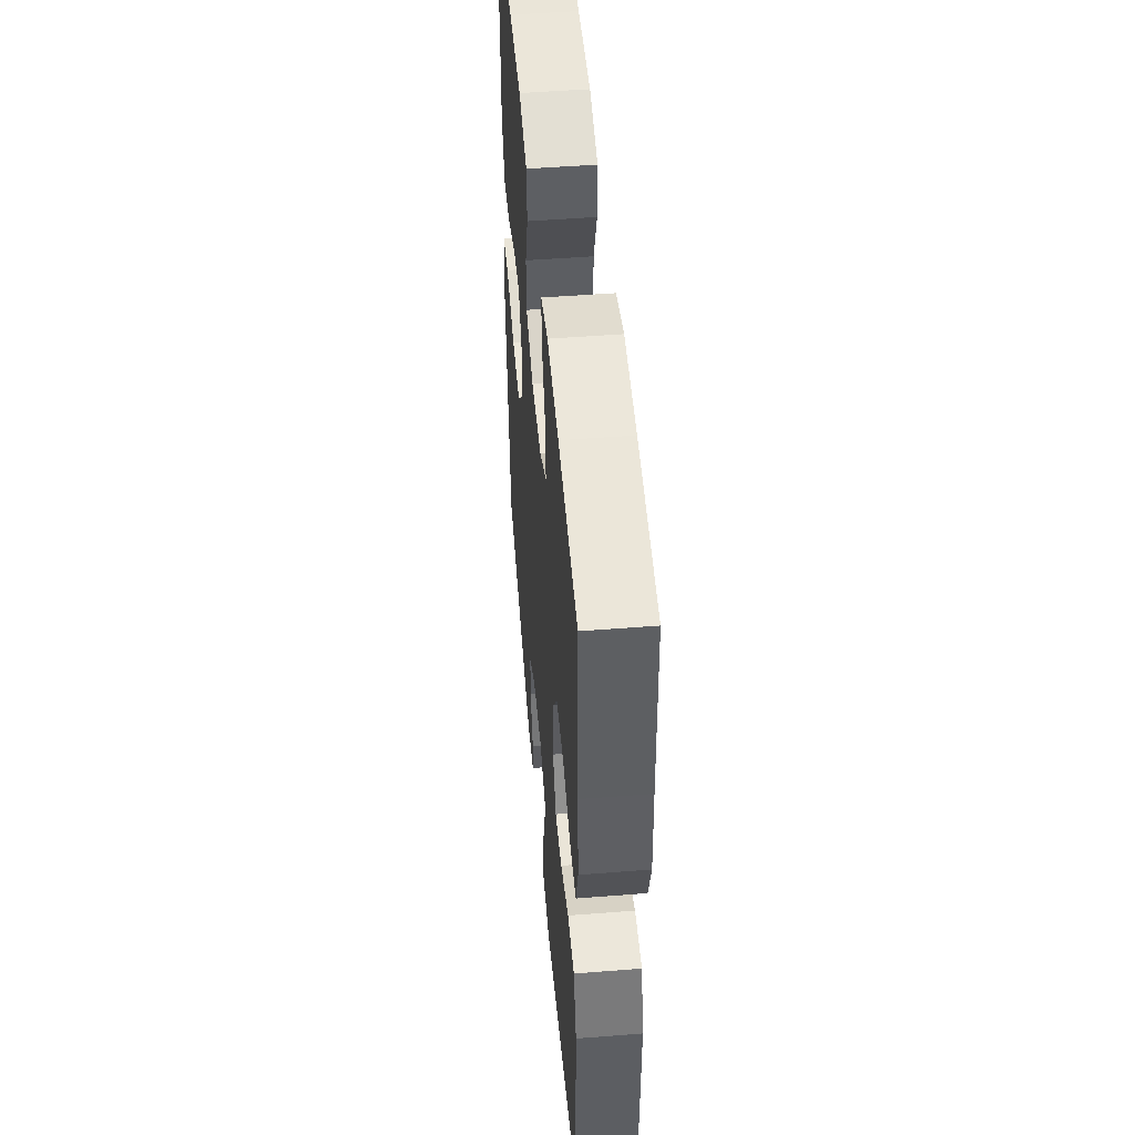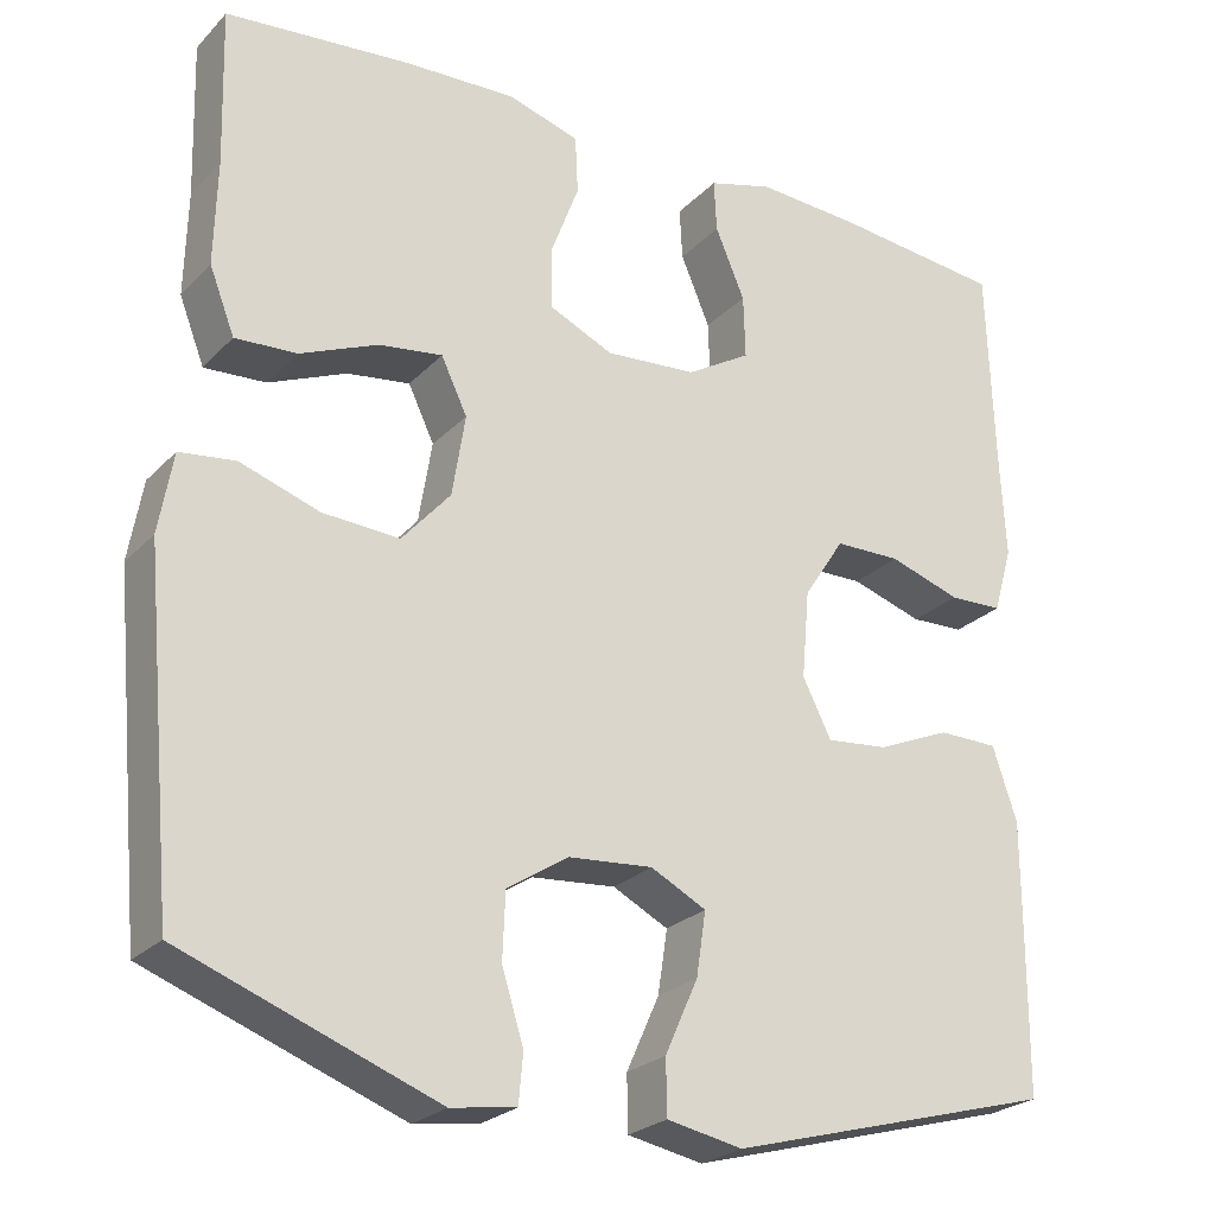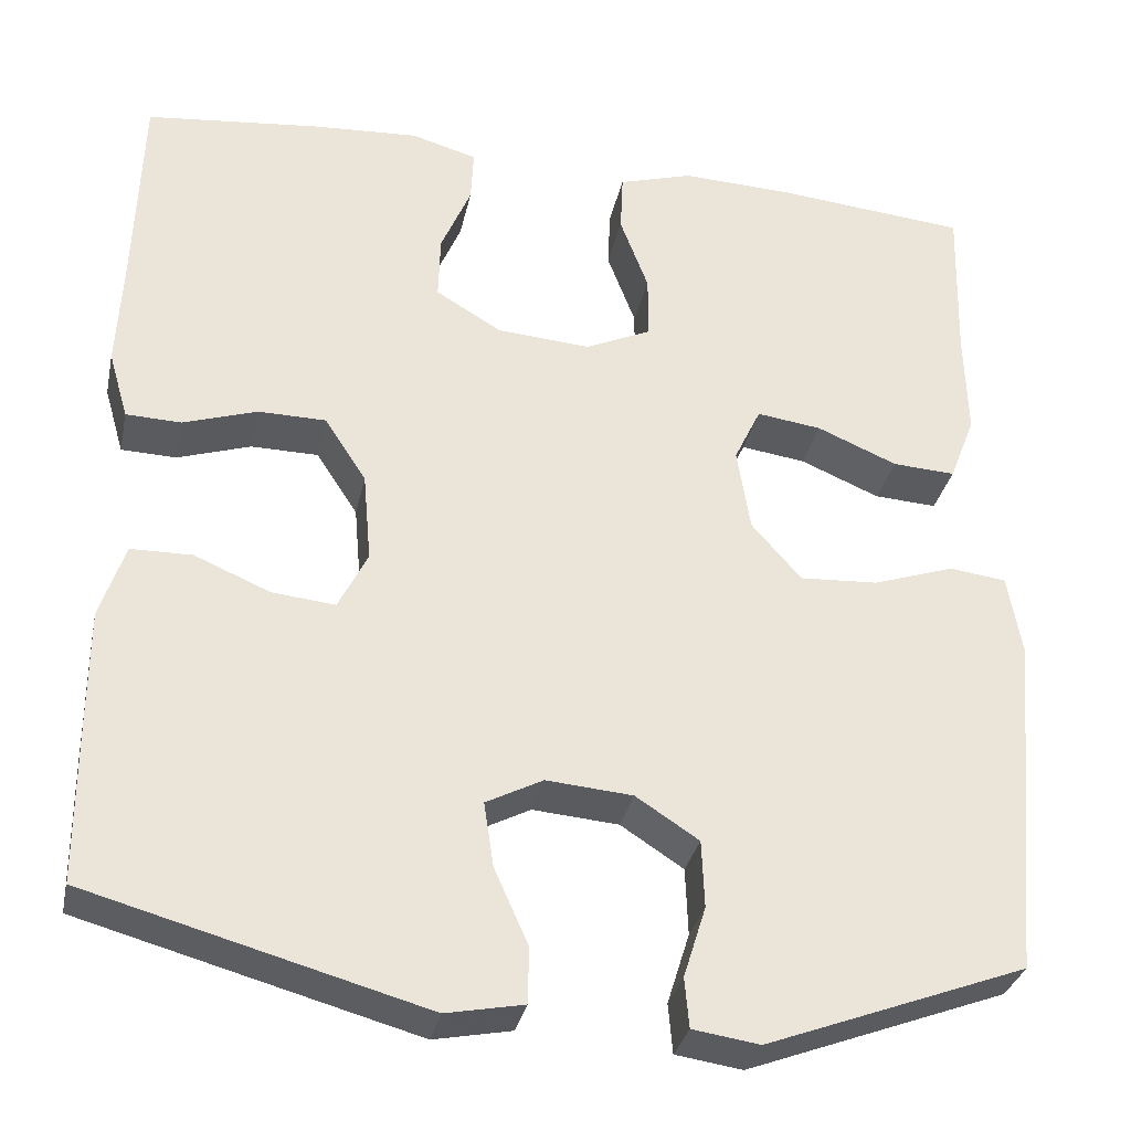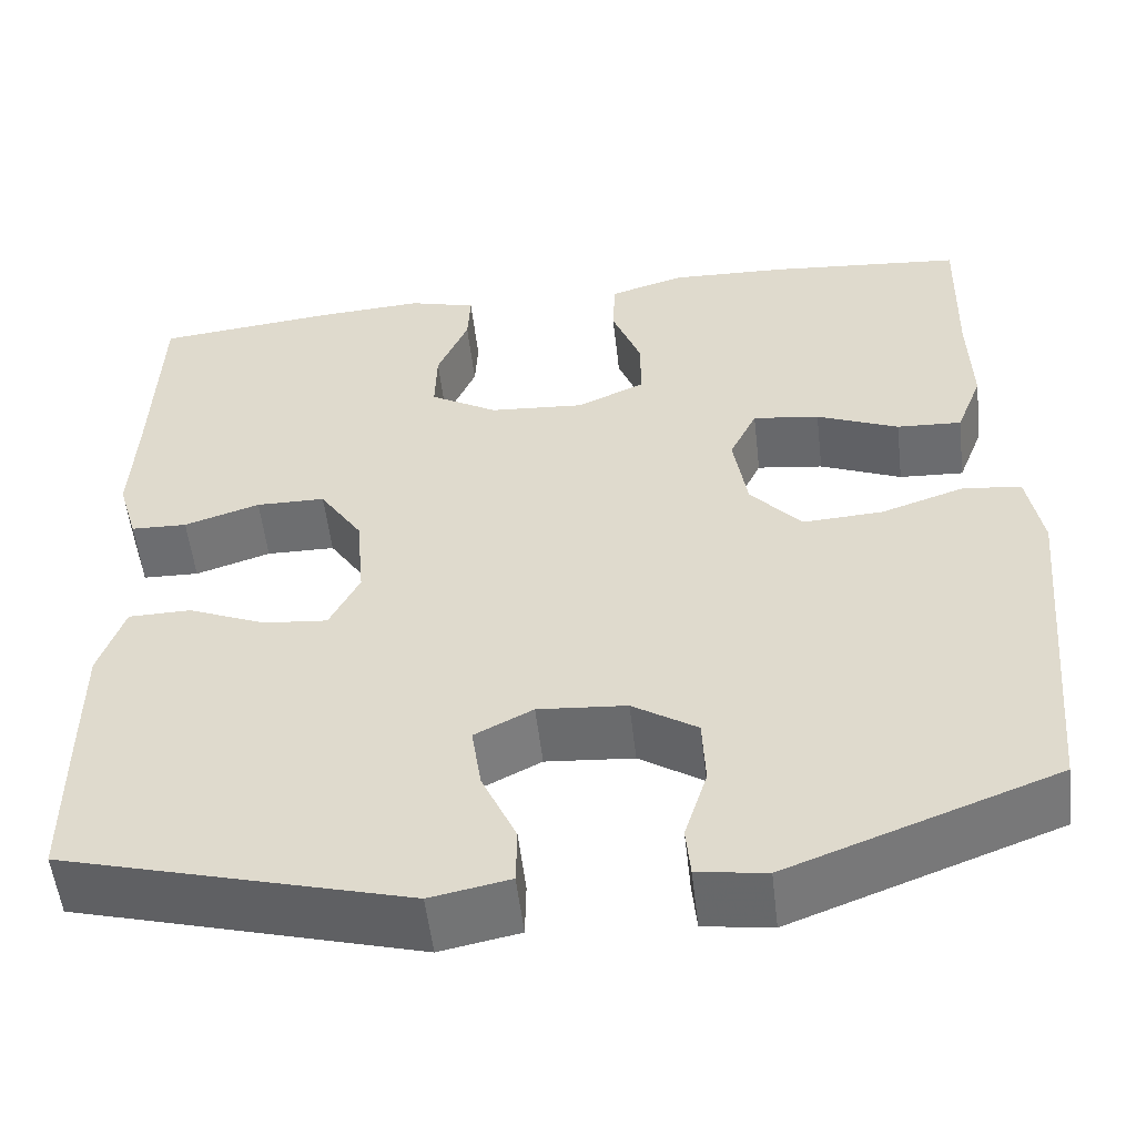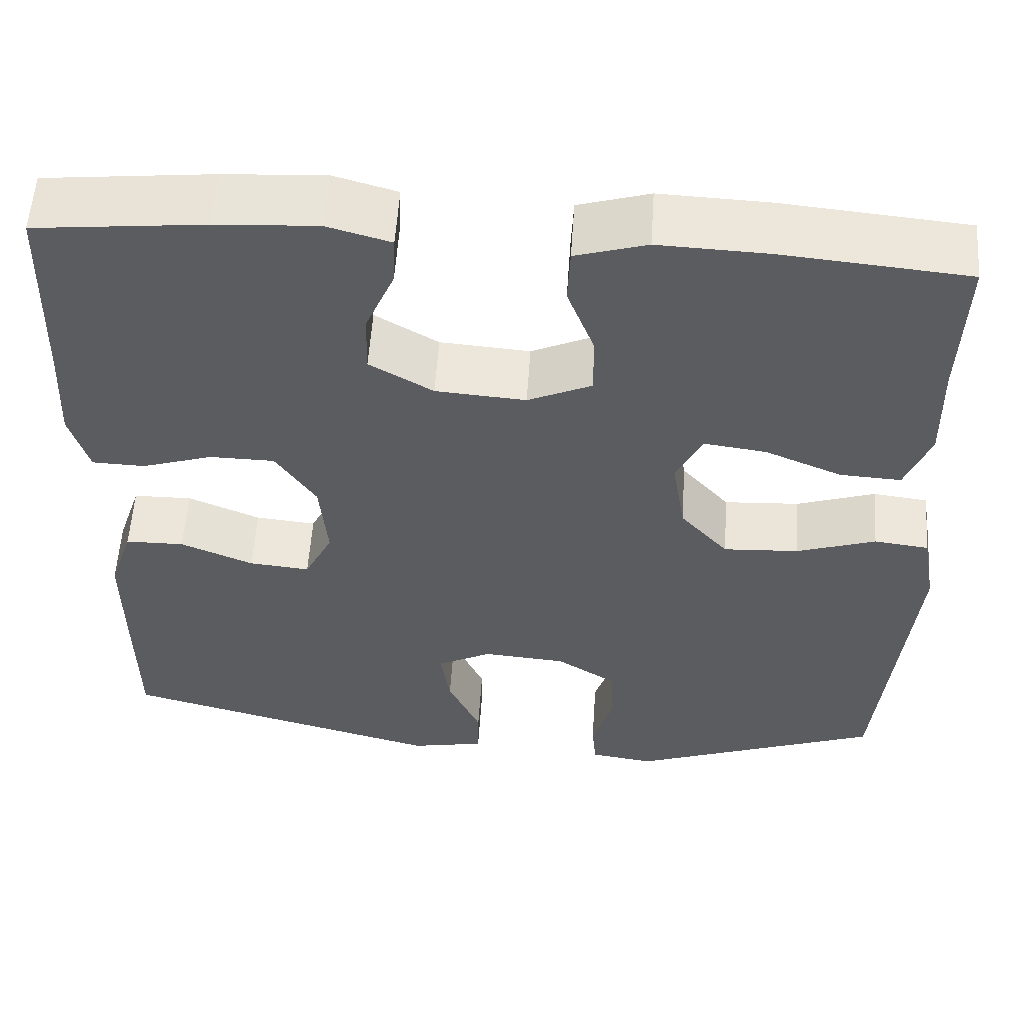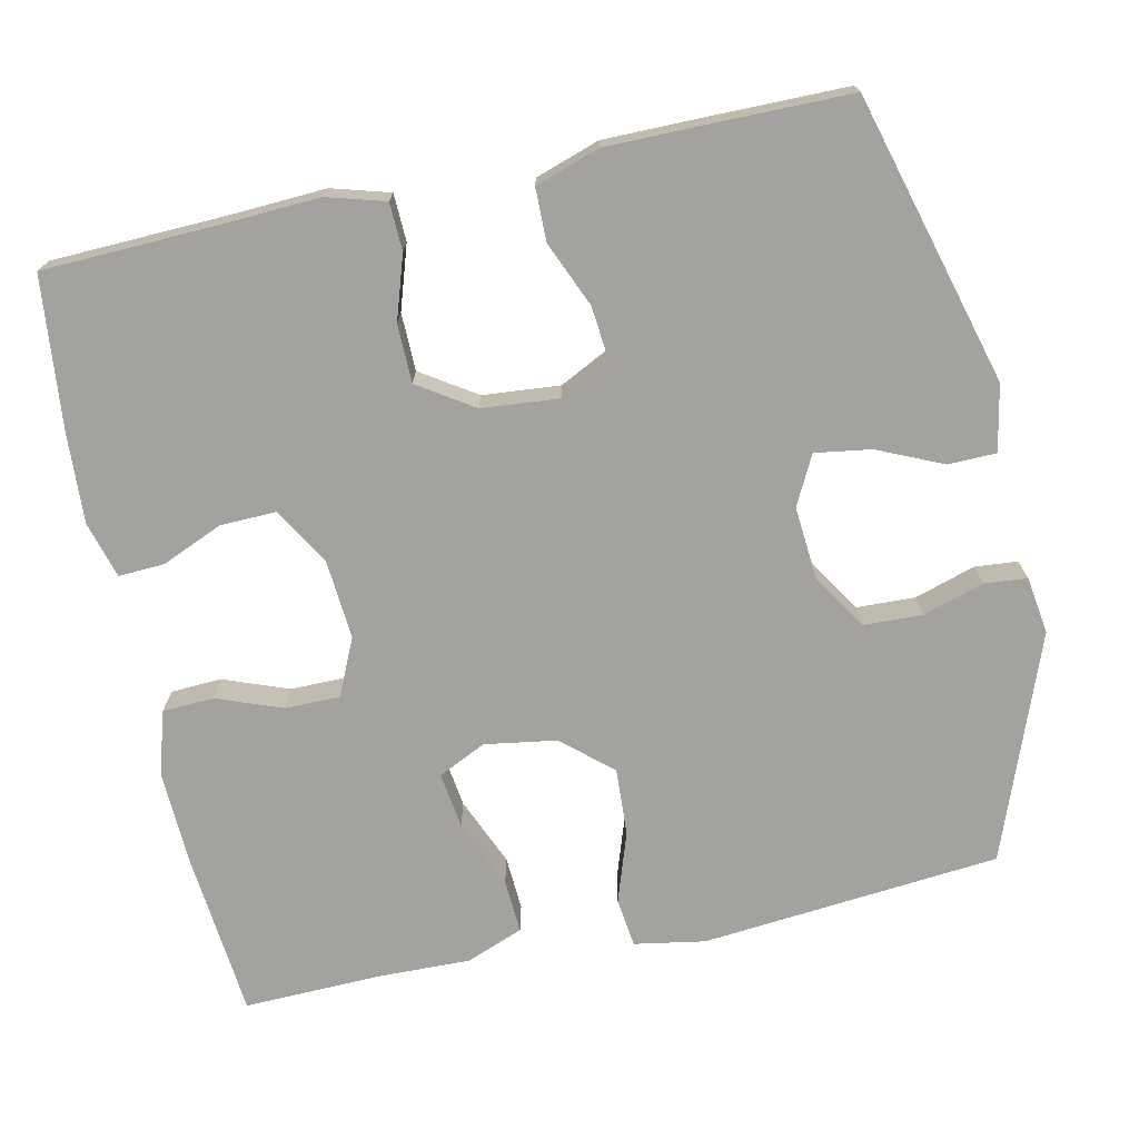
<metadata>
{"format":"obj","ext":"obj","renderer":"f3d","projection":"perspective","resolution":1024,"background":"white","views":[{"elev":50.7,"azim":85.1,"up":"+Z"},{"elev":-24.8,"azim":-32.4,"up":"+Z"},{"elev":-32.1,"azim":168.1,"up":"+Z"},{"elev":-54.4,"azim":-173.4,"up":"+Z"},{"elev":56.3,"azim":-176.2,"up":"+Z"},{"elev":-72.5,"azim":102.2,"up":"+Y"}]}
</metadata>
<code>
v 0.5 0.07 -0.5
v 0.122 0.07 -0.604
v 0.035 0.07 -0.587
v 0.034 0.07 -0.524
v 0.072 0.07 -0.439
v 0.083 0.07 -0.366
v 0.019 0.07 -0.333
v -0.078 0.07 -0.341
v -0.149 0.07 -0.387
v -0.152 0.07 -0.463
v -0.127 0.07 -0.543
v -0.132 0.07 -0.599
v -0.207 0.07 -0.61
v -0.5 0.07 -0.5
v -0.536 0.07 -0.109
v -0.52 0.07 -0.017
v -0.456 0.07 -0.009
v -0.364 0.07 -0.04
v -0.276 0.07 -0.045
v -0.22 0.07 0.019
v -0.205 0.07 0.113
v -0.235 0.07 0.176
v -0.308 0.07 0.166
v -0.398 0.07 0.128
v -0.469 0.07 0.124
v -0.498 0.07 0.199
v -0.495 0.07 0.32
v -0.5 0.07 0.5
v -0.285 0.07 0.52
v -0.158 0.07 0.525
v -0.075 0.07 0.5
v -0.072 0.07 0.433
v -0.104 0.07 0.348
v -0.104 0.07 0.276
v -0.03 0.07 0.242
v 0.075 0.07 0.25
v 0.149 0.07 0.294
v 0.147 0.07 0.367
v 0.113 0.07 0.447
v 0.11 0.07 0.507
v 0.184 0.07 0.528
v 0.302 0.07 0.521
v 0.5 0.07 0.5
v 0.508 0.07 0.262
v 0.514 0.07 0.145
v 0.492 0.07 0.069
v 0.43 0.07 0.067
v 0.347 0.07 0.094
v 0.271 0.07 0.093
v 0.224 0.07 0.021
v 0.215 0.07 -0.08
v 0.248 0.07 -0.146
v 0.319 0.07 -0.139
v 0.404 0.07 -0.103
v 0.473 0.07 -0.104
v 0.501 0.07 -0.188
v 0.501 0.07 -0.32
v 0.5 0 -0.5
v 0.122 0 -0.604
v 0.035 0 -0.587
v 0.034 0 -0.524
v 0.072 0 -0.439
v 0.083 0 -0.366
v 0.019 0 -0.333
v -0.078 0 -0.341
v -0.149 0 -0.387
v -0.152 0 -0.463
v -0.127 0 -0.543
v -0.132 0 -0.599
v -0.207 0 -0.61
v -0.5 0 -0.5
v -0.536 0 -0.109
v -0.52 0 -0.017
v -0.456 0 -0.009
v -0.364 0 -0.04
v -0.276 0 -0.045
v -0.22 0 0.019
v -0.205 0 0.113
v -0.235 0 0.176
v -0.308 0 0.166
v -0.398 0 0.128
v -0.469 0 0.124
v -0.498 0 0.199
v -0.495 0 0.32
v -0.5 0 0.5
v -0.285 0 0.52
v -0.158 0 0.525
v -0.075 0 0.5
v -0.072 0 0.433
v -0.104 0 0.348
v -0.104 0 0.276
v -0.03 0 0.242
v 0.075 0 0.25
v 0.149 0 0.294
v 0.147 0 0.367
v 0.113 0 0.447
v 0.11 0 0.507
v 0.184 0 0.528
v 0.302 0 0.521
v 0.5 0 0.5
v 0.508 0 0.262
v 0.514 0 0.145
v 0.492 0 0.069
v 0.43 0 0.067
v 0.347 0 0.094
v 0.271 0 0.093
v 0.224 0 0.021
v 0.215 0 -0.08
v 0.248 0 -0.146
v 0.319 0 -0.139
v 0.404 0 -0.103
v 0.473 0 -0.104
v 0.501 0 -0.188
v 0.501 0 -0.32
f 3 4 5
f 2 3 5
f 1 2 5
f 57 1 5
f 56 57 5
f 55 56 5
f 54 55 5
f 53 54 5
f 52 53 5 6
f 51 52 6 7
f 50 51 7 8
f 49 50 8 9
f 46 47 48
f 45 46 48
f 44 45 48
f 44 48 49
f 43 44 49
f 42 43 49
f 41 42 49
f 40 41 49
f 39 40 49
f 38 39 49
f 37 38 49
f 36 37 49 9
f 31 32 33
f 30 31 33
f 29 30 33
f 28 29 33
f 27 28 33
f 27 33 34
f 26 27 34
f 25 26 34
f 24 25 34
f 23 24 34
f 22 23 34 35
f 16 17 18
f 15 16 18
f 14 15 18
f 13 14 18
f 12 13 18
f 11 12 18
f 10 11 18
f 9 10 18 19
f 36 9 19 20
f 21 22 35 36
f 20 21 36
f 62 61 60
f 62 60 59
f 62 59 58
f 62 58 114
f 62 114 113
f 62 113 112
f 62 112 111
f 62 111 110
f 63 62 110 109
f 64 63 109 108
f 65 64 108 107
f 66 65 107 106
f 105 104 103
f 105 103 102
f 105 102 101
f 106 105 101
f 106 101 100
f 106 100 99
f 106 99 98
f 106 98 97
f 106 97 96
f 106 96 95
f 106 95 94
f 66 106 94 93
f 90 89 88
f 90 88 87
f 90 87 86
f 90 86 85
f 90 85 84
f 91 90 84
f 91 84 83
f 91 83 82
f 91 82 81
f 91 81 80
f 92 91 80 79
f 75 74 73
f 75 73 72
f 75 72 71
f 75 71 70
f 75 70 69
f 75 69 68
f 75 68 67
f 76 75 67 66
f 77 76 66 93
f 93 92 79 78
f 93 78 77
f 1 58 59 2
f 2 59 60 3
f 3 60 61 4
f 4 61 62 5
f 5 62 63 6
f 6 63 64 7
f 7 64 65 8
f 8 65 66 9
f 9 66 67 10
f 10 67 68 11
f 11 68 69 12
f 12 69 70 13
f 13 70 71 14
f 14 71 72 15
f 15 72 73 16
f 16 73 74 17
f 17 74 75 18
f 18 75 76 19
f 19 76 77 20
f 20 77 78 21
f 21 78 79 22
f 22 79 80 23
f 23 80 81 24
f 24 81 82 25
f 25 82 83 26
f 26 83 84 27
f 27 84 85 28
f 28 85 86 29
f 29 86 87 30
f 30 87 88 31
f 31 88 89 32
f 32 89 90 33
f 33 90 91 34
f 34 91 92 35
f 35 92 93 36
f 36 93 94 37
f 37 94 95 38
f 38 95 96 39
f 39 96 97 40
f 40 97 98 41
f 41 98 99 42
f 42 99 100 43
f 43 100 101 44
f 44 101 102 45
f 45 102 103 46
f 46 103 104 47
f 47 104 105 48
f 48 105 106 49
f 49 106 107 50
f 50 107 108 51
f 51 108 109 52
f 52 109 110 53
f 53 110 111 54
f 54 111 112 55
f 55 112 113 56
f 56 113 114 57
f 57 114 58 1

</code>
